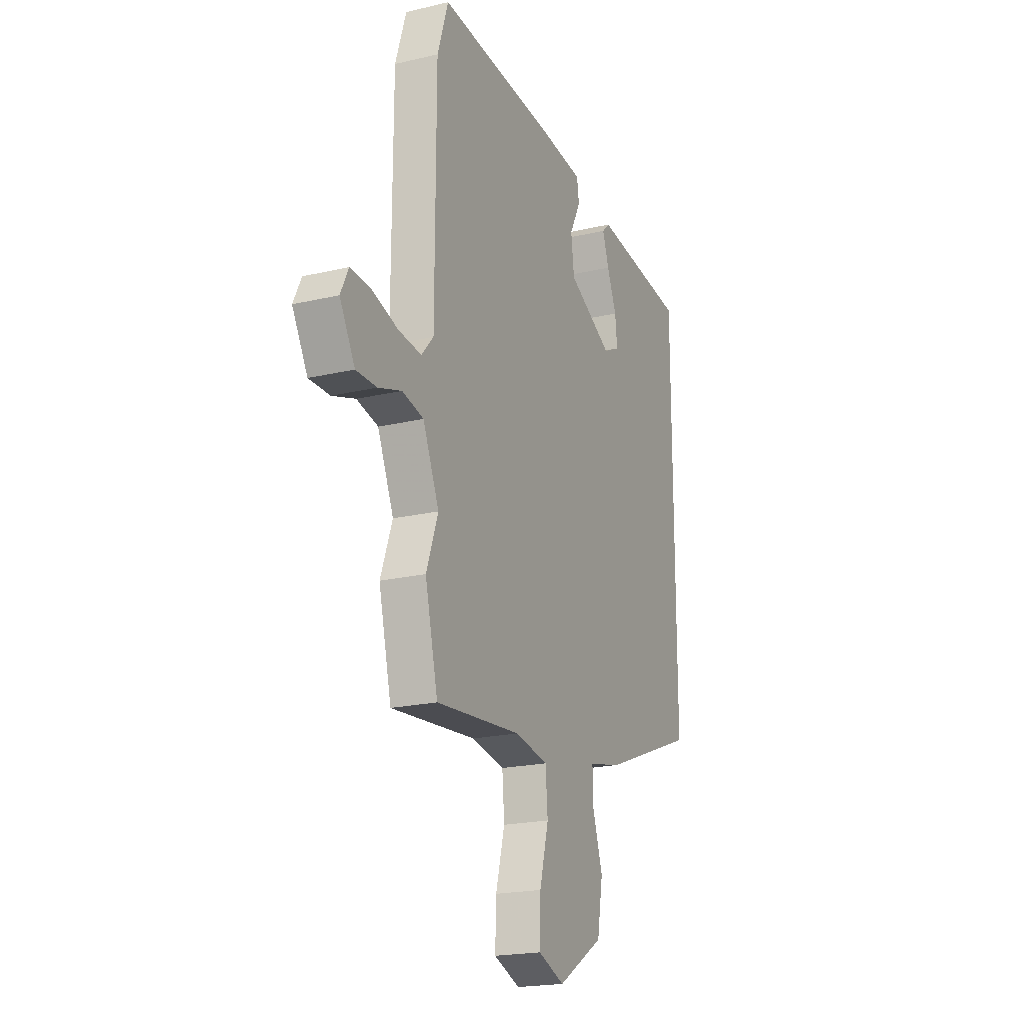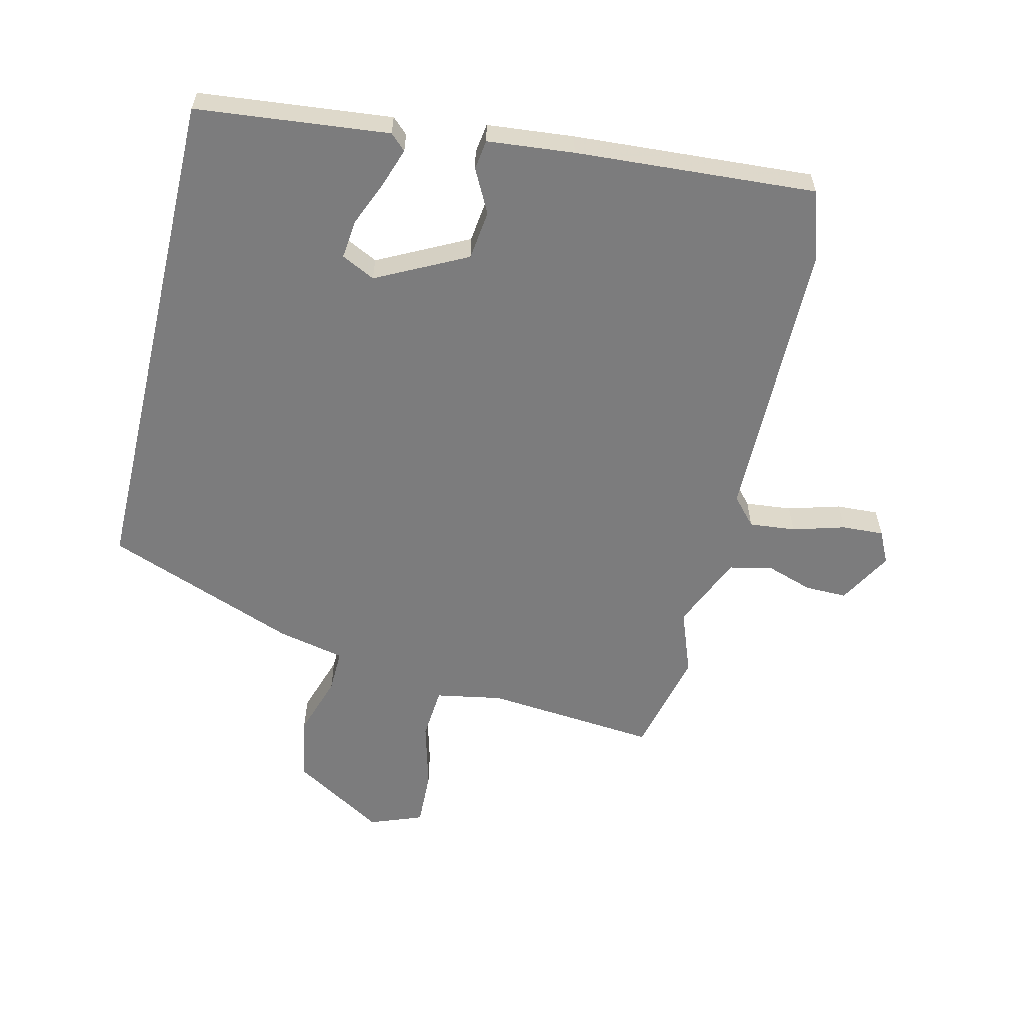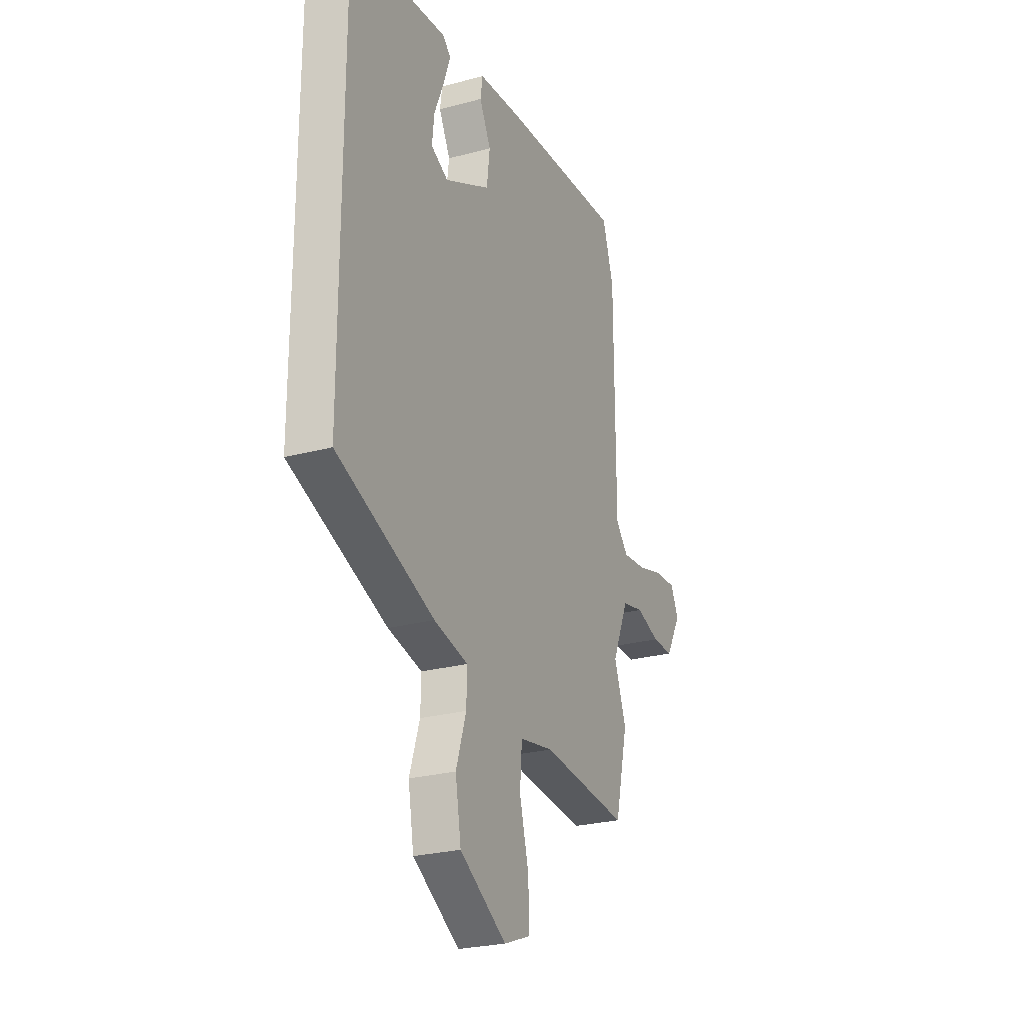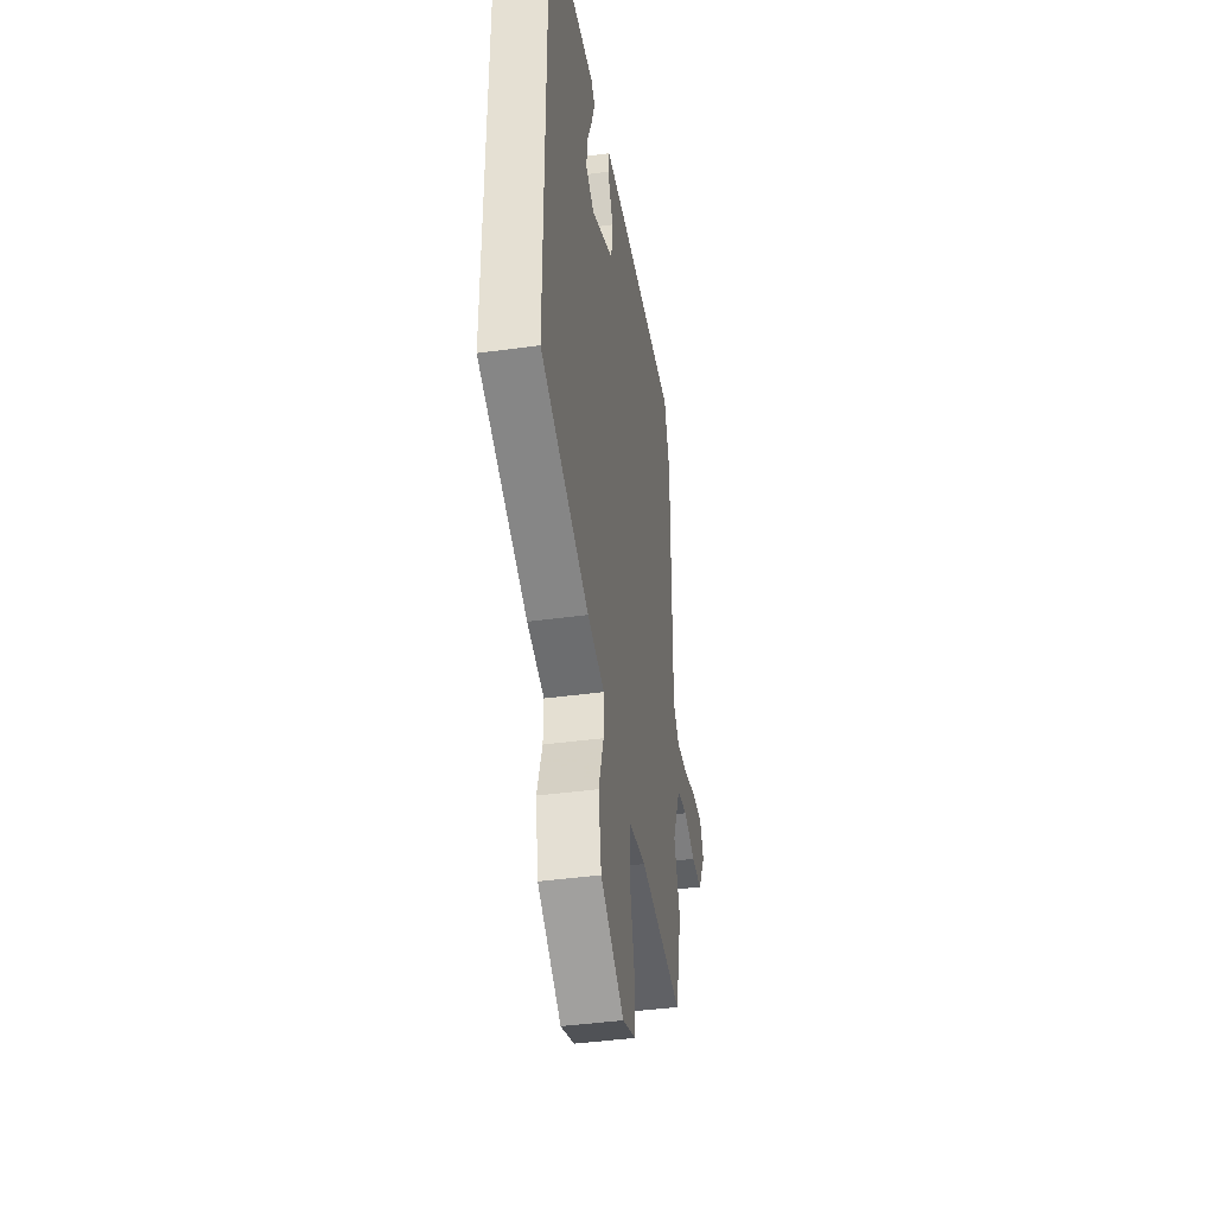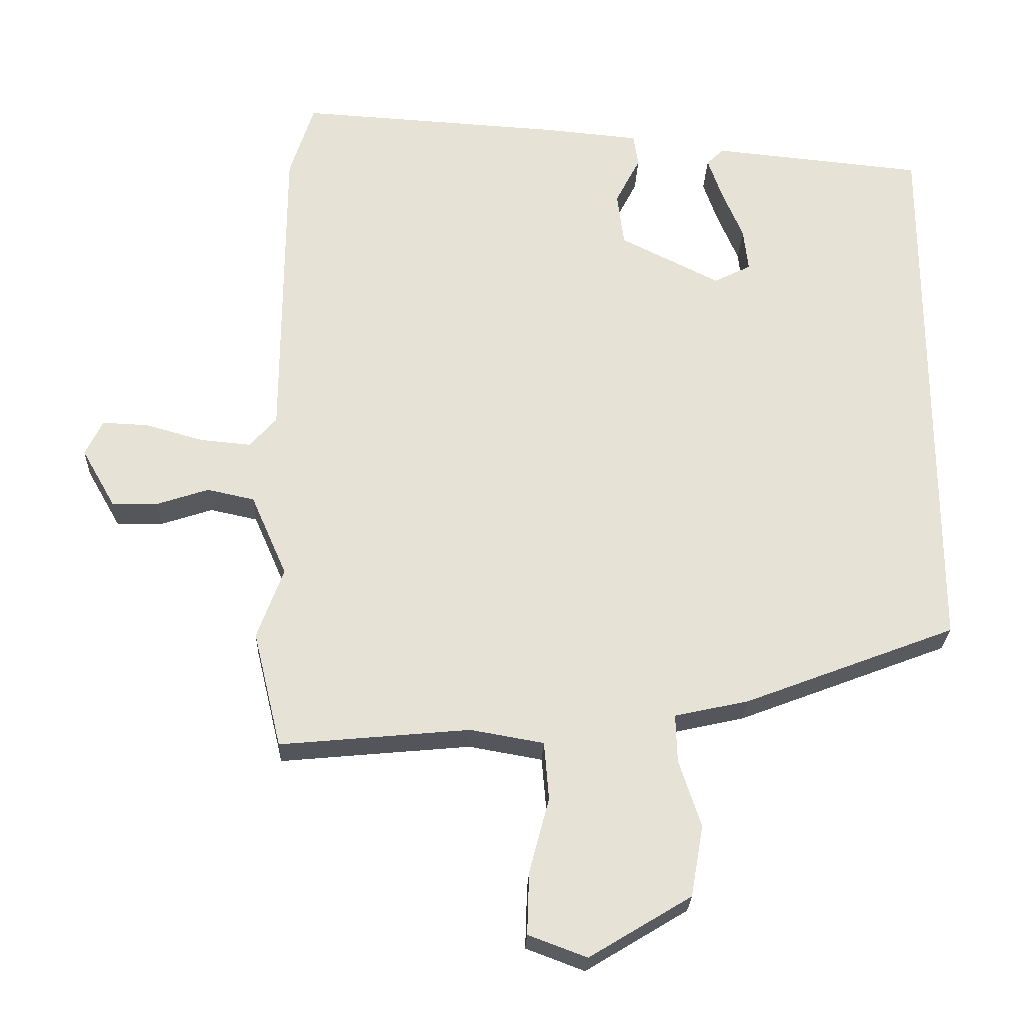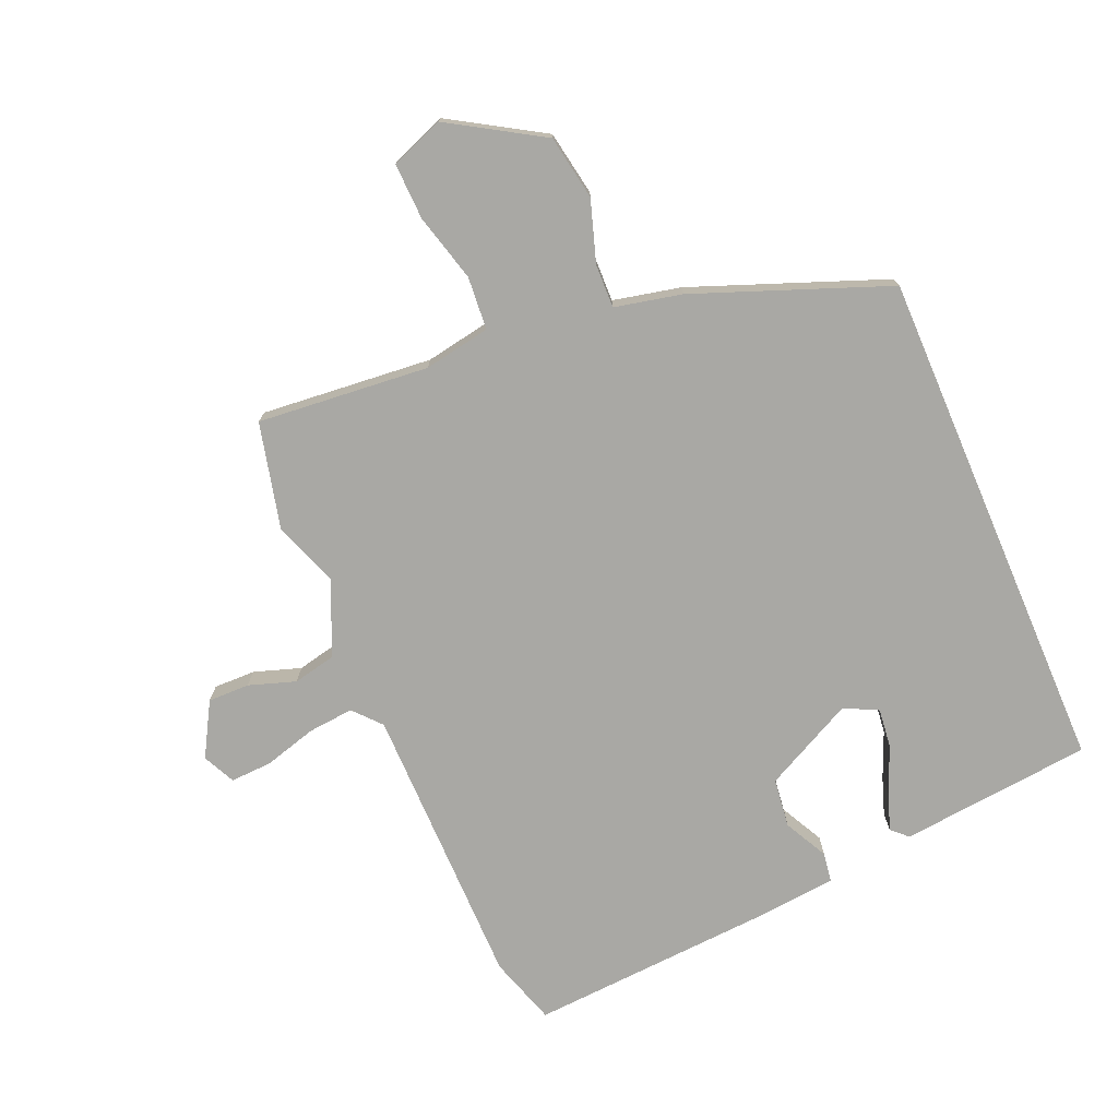
<metadata>
{"format":"obj","ext":"obj","renderer":"f3d","projection":"perspective","resolution":1024,"background":"white","views":[{"elev":-20.5,"azim":113.2,"up":"+Z"},{"elev":-58.8,"azim":-13.2,"up":"+Y"},{"elev":-25.5,"azim":-66.6,"up":"+Z"},{"elev":-41.7,"azim":-80.6,"up":"+Z"},{"elev":-25.9,"azim":178.0,"up":"+Z"},{"elev":-74.9,"azim":-156.8,"up":"+Y"}]}
</metadata>
<code>
v 0.48 0.07 0.563
v 0.515 0.07 0.453
v 0.517 0.07 -0.008
v 0.556 0.07 -0.052
v 0.63 0.07 -0.045
v 0.714 0.07 -0.021
v 0.781 0.07 -0.018
v 0.806 0.07 -0.07
v 0.757 0.07 -0.156
v 0.69 0.07 -0.155
v 0.615 0.07 -0.13
v 0.546 0.07 -0.145
v 0.494 0.07 -0.264
v 0.532 0.07 -0.368
v 0.491 0.07 -0.538
v 0.215 0.07 -0.512
v 0.108 0.07 -0.531
v 0.101 0.07 -0.616
v 0.13 0.07 -0.725
v 0.133 0.07 -0.816
v 0.048 0.07 -0.848
v -0.1 0.07 -0.758
v -0.118 0.07 -0.654
v -0.086 0.07 -0.556
v -0.084 0.07 -0.486
v -0.192 0.07 -0.462
v -0.5 0.07 -0.344
v -0.5 0.07 0.474
v -0.191 0.07 0.505
v -0.166 0.07 0.481
v -0.187 0.07 0.42
v -0.218 0.07 0.346
v -0.225 0.07 0.283
v -0.171 0.07 0.256
v -0.026 0.07 0.329
v -0.016 0.07 0.408
v -0.052 0.07 0.478
v -0.045 0.07 0.526
v 0.094 0.07 0.539
v 0.48 0 0.563
v 0.515 0 0.453
v 0.517 0 -0.008
v 0.556 0 -0.052
v 0.63 0 -0.045
v 0.714 0 -0.021
v 0.781 0 -0.018
v 0.806 0 -0.07
v 0.757 0 -0.156
v 0.69 0 -0.155
v 0.615 0 -0.13
v 0.546 0 -0.145
v 0.494 0 -0.264
v 0.532 0 -0.368
v 0.491 0 -0.538
v 0.215 0 -0.512
v 0.108 0 -0.531
v 0.101 0 -0.616
v 0.13 0 -0.725
v 0.133 0 -0.816
v 0.048 0 -0.848
v -0.1 0 -0.758
v -0.118 0 -0.654
v -0.086 0 -0.556
v -0.084 0 -0.486
v -0.192 0 -0.462
v -0.5 0 -0.344
v -0.5 0 0.474
v -0.191 0 0.505
v -0.166 0 0.481
v -0.187 0 0.42
v -0.218 0 0.346
v -0.225 0 0.283
v -0.171 0 0.256
v -0.026 0 0.329
v -0.016 0 0.408
v -0.052 0 0.478
v -0.045 0 0.526
v 0.094 0 0.539
f 36 37 38 39
f 35 36 39 1
f 34 35 1 2
f 29 30 31 32
f 27 28 29 32
f 27 32 33
f 25 26 27 33
f 21 22 23 24
f 21 24 25
f 18 19 20 21
f 17 18 21 25
f 16 17 25 33
f 13 14 15 16
f 12 13 16 33
f 8 9 10 11
f 5 6 7 8
f 4 5 8 11
f 3 4 11 12
f 34 2 3
f 12 33 34
f 3 12 34
f 78 77 76 75
f 40 78 75 74
f 41 40 74 73
f 71 70 69 68
f 71 68 67 66
f 72 71 66
f 72 66 65 64
f 63 62 61 60
f 64 63 60
f 60 59 58 57
f 64 60 57 56
f 72 64 56 55
f 55 54 53 52
f 72 55 52 51
f 50 49 48 47
f 47 46 45 44
f 50 47 44 43
f 51 50 43 42
f 42 41 73
f 73 72 51
f 73 51 42
f 1 40 41 2
f 2 41 42 3
f 3 42 43 4
f 4 43 44 5
f 5 44 45 6
f 6 45 46 7
f 7 46 47 8
f 8 47 48 9
f 9 48 49 10
f 10 49 50 11
f 11 50 51 12
f 12 51 52 13
f 13 52 53 14
f 14 53 54 15
f 15 54 55 16
f 16 55 56 17
f 17 56 57 18
f 18 57 58 19
f 19 58 59 20
f 20 59 60 21
f 21 60 61 22
f 22 61 62 23
f 23 62 63 24
f 24 63 64 25
f 25 64 65 26
f 26 65 66 27
f 27 66 67 28
f 28 67 68 29
f 29 68 69 30
f 30 69 70 31
f 31 70 71 32
f 32 71 72 33
f 33 72 73 34
f 34 73 74 35
f 35 74 75 36
f 36 75 76 37
f 37 76 77 38
f 38 77 78 39
f 39 78 40 1

</code>
